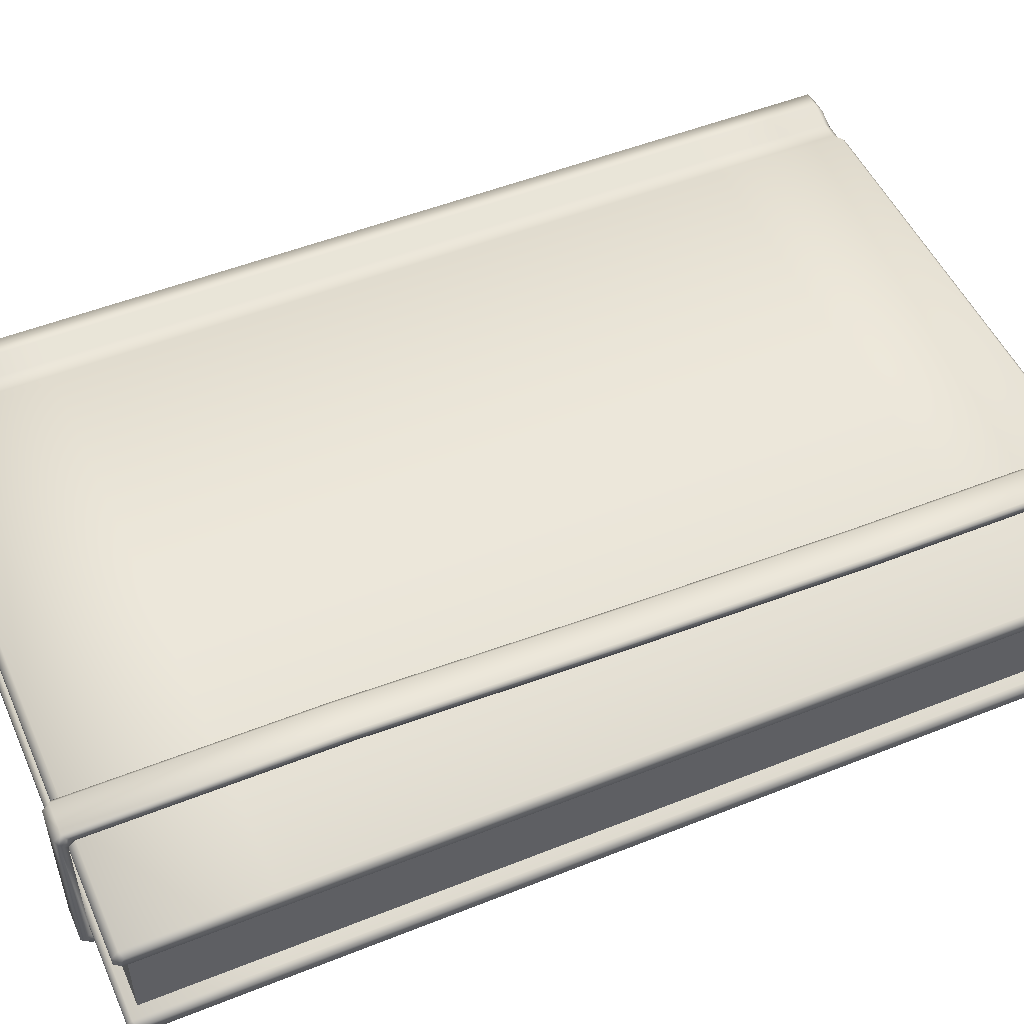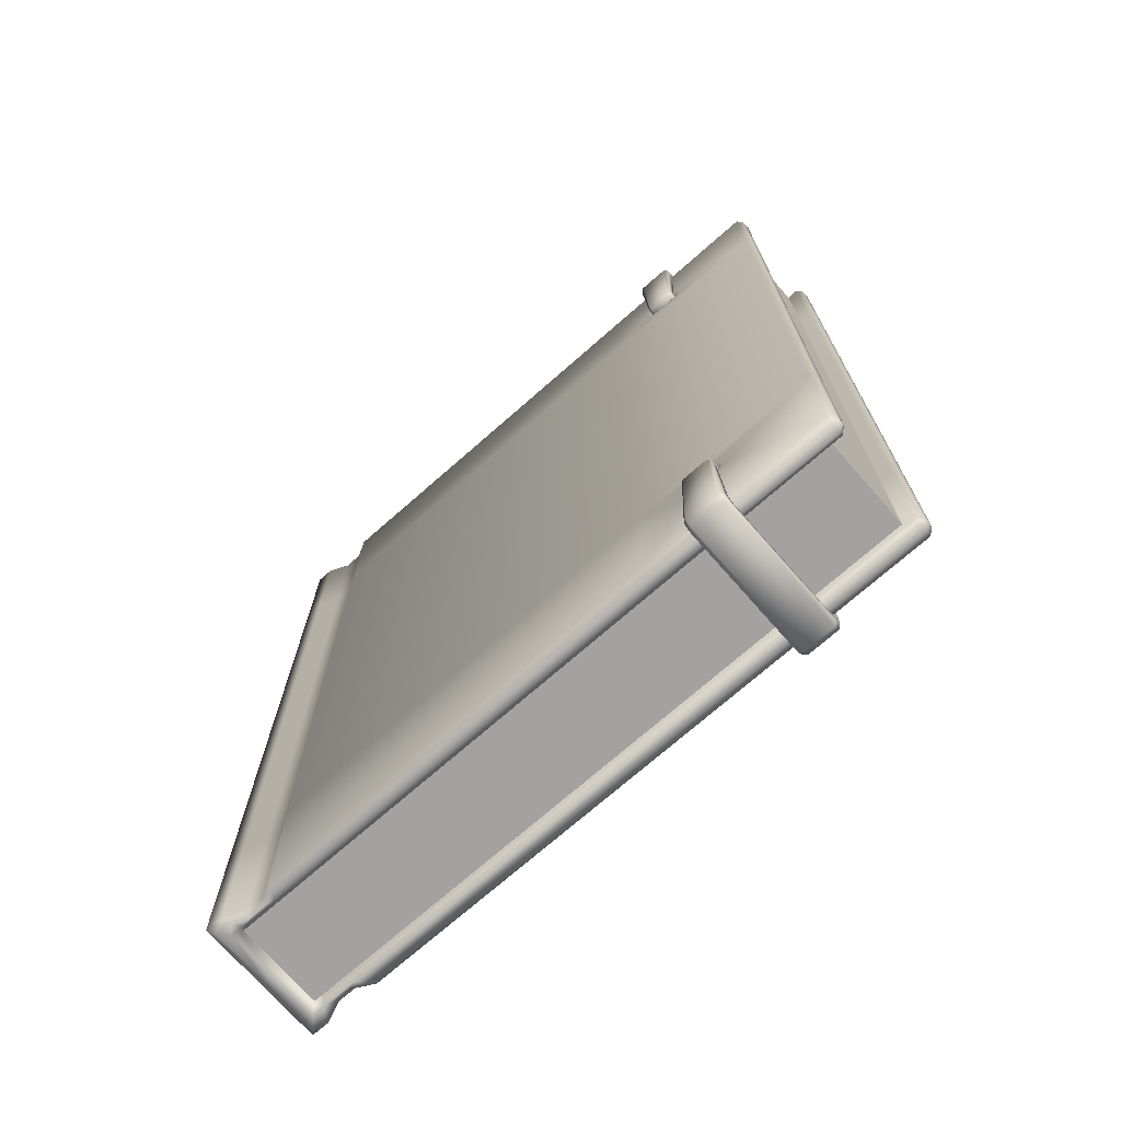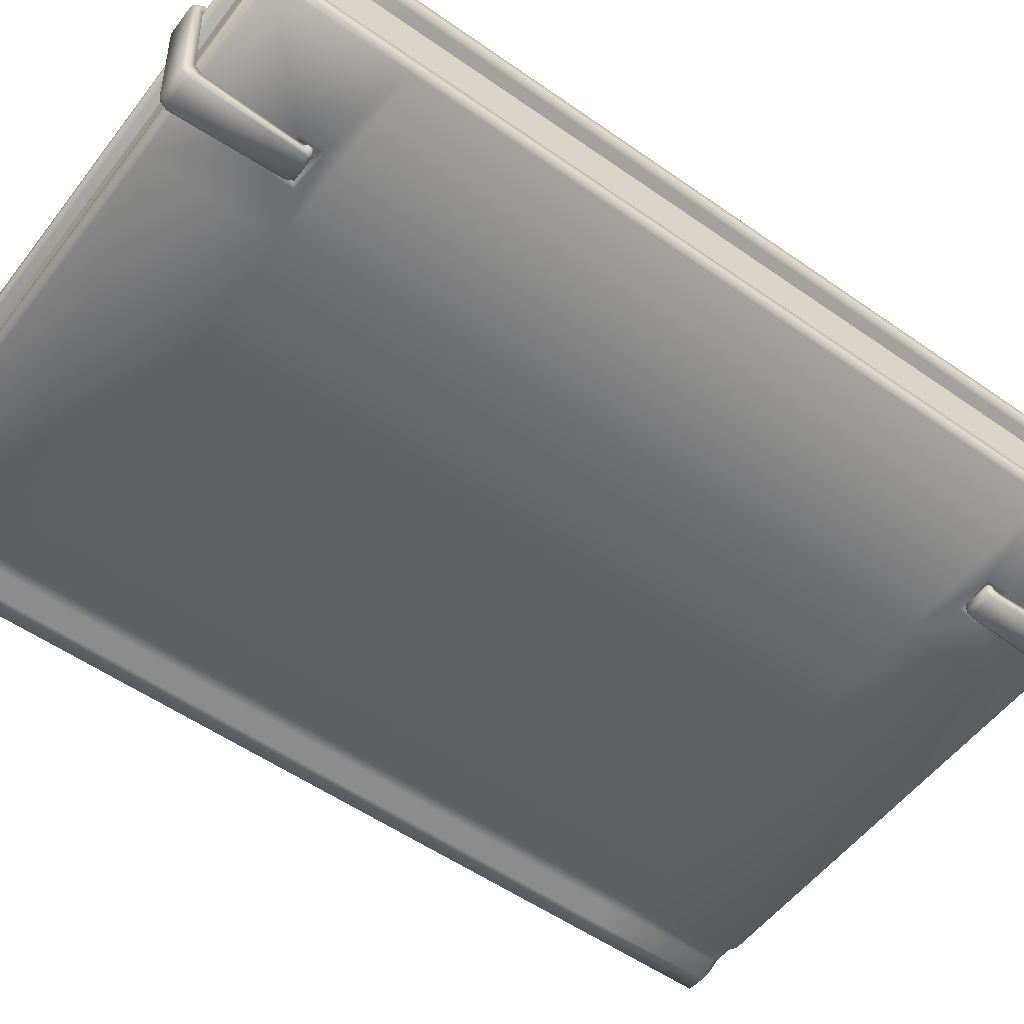
<metadata>
{"format":"obj","ext":"obj","renderer":"f3d","projection":"perspective","resolution":1024,"background":"white","views":[{"elev":50.4,"azim":66.3,"up":"+Y"},{"elev":-72.7,"azim":41.3,"up":"+Z"},{"elev":-54.3,"azim":53.3,"up":"+Y"}]}
</metadata>
<code>
o Cube
v -2.071 -0.3 3
v -2.071 0.3 3
v -2.071 -0.3 -3
v -2.071 0.3 -3
v 2 -0.3 3
v 2 0.3 3
v 2 -0.3 -3
v 2 0.3 -3
v -2.172 0.414 3.04
v -2.127 0.3688 3.08
v -2.029 0.3682 3.08
v -2.059 0.414 3.04
v -1.706 0.414 3.04
v -1.734 0.3659 3.08
v -1.81 0.3573 3.04
v -1.81 0.3237 3.08
v -1.929 0.3238 3.08
v -1.929 0.3573 3.04
v -2.071 0.3125 3.08
v -2.042 0.2844 3.052
v -1.974 0.2844 3.052
v -1.992 0.3125 3.08
v -1.781 0.2844 3.052
v -1.764 0.3125 3.08
v -1.81 0.3125 3.08
v -1.81 0.2844 3.052
v -1.929 0.2844 3.052
v -1.929 0.3125 3.08
v 2.107 0.38 3.024
v 2.073 0.414 3.04
v 2.107 0.3538 3.046
v 2.073 0.3662 3.08
v 2.107 0.3265 3.046
v 2.073 0.3125 3.08
v 2.107 0.3184 3.038
v 2.073 0.2844 3.052
v -2.172 -0.414 3.04
v -2.127 -0.3688 3.08
v -2.127 0 3.08
v -2.172 0 3.04
v -2.029 -0.3682 3.08
v -2.059 -0.414 3.04
v 1.213 -0.3873 2.436
v -1.734 -0.3659 3.08
v -1.81 -0.3573 3.04
v -1.81 -0.3237 3.08
v -1.929 -0.3238 3.08
v -1.929 -0.3573 3.04
v -2.071 -0.3125 3.08
v -2.042 -0.2844 3.052
v -2.042 0 3.052
v -2.071 0 3.08
v -1.974 -0.2844 3.052
v -1.992 -0.3125 3.08
v -1.781 -0.2844 3.052
v -1.764 -0.3125 3.08
v -1.81 -0.3125 3.08
v -1.81 -0.2844 3.052
v -1.929 -0.2844 3.052
v -1.929 -0.3125 3.08
v 2.107 -0.38 3.024
v 1.424 -0.3873 2.436
v 2.107 -0.3538 3.046
v 2.073 -0.3662 3.08
v 2.107 -0.3265 3.046
v 2.073 -0.3125 3.08
v 2.107 -0.3184 3.038
v 2.073 -0.2844 3.052
v -1.706 -0.414 3.04
v 1.213 -0.3873 2.338
v 2.073 -0.414 3.04
v 1.424 -0.3873 2.338
v 1.452 -0.414 2.3
v 1.435 -0.413 2.326
v 1.202 -0.413 2.326
v 1.174 -0.414 2.303
v 1.202 -0.413 2.448
v 1.179 -0.414 2.462
v 1.452 -0.414 2.462
v 1.435 -0.413 2.448
v -2.172 0.414 -3.04
v -2.127 0.3688 -3.08
v -2.029 0.3682 -3.08
v -2.059 0.414 -3.04
v -1.706 0.414 -3.04
v -1.734 0.3659 -3.08
v -1.81 0.3573 -3.04
v -1.81 0.3237 -3.08
v -1.929 0.3238 -3.08
v -1.929 0.3573 -3.04
v -2.071 0.3125 -3.08
v -2.042 0.2844 -3.052
v -1.974 0.2844 -3.052
v -1.992 0.3125 -3.08
v -1.781 0.2844 -3.052
v -1.764 0.3125 -3.08
v -1.81 0.3125 -3.08
v -1.81 0.2844 -3.052
v -1.929 0.2844 -3.052
v -1.929 0.3125 -3.08
v 2.107 0.38 -3.024
v 2.073 0.414 -3.04
v 2.107 0.3538 -3.046
v 2.073 0.3662 -3.08
v 2.107 0.3265 -3.046
v 2.073 0.3125 -3.08
v 2.107 0.3184 -3.038
v 2.073 0.2844 -3.052
v -2.172 -0.414 -3.04
v -2.127 -0.3688 -3.08
v -2.127 0 -3.08
v -2.172 0 -3.04
v -2.029 -0.3682 -3.08
v -2.059 -0.414 -3.04
v 1.213 -0.3873 -2.436
v -1.734 -0.3659 -3.08
v -1.81 -0.3573 -3.04
v -1.81 -0.3237 -3.08
v -1.929 -0.3238 -3.08
v -1.929 -0.3573 -3.04
v -2.071 -0.3125 -3.08
v -2.042 -0.2844 -3.052
v -2.042 0 -3.052
v -2.071 0 -3.08
v -1.974 -0.2844 -3.052
v -1.992 -0.3125 -3.08
v -1.781 -0.2844 -3.052
v -1.764 -0.3125 -3.08
v -1.81 -0.3125 -3.08
v -1.81 -0.2844 -3.052
v -1.929 -0.2844 -3.052
v -1.929 -0.3125 -3.08
v 2.107 -0.38 -3.024
v 1.424 -0.3873 -2.436
v 2.107 -0.3538 -3.046
v 2.073 -0.3662 -3.08
v 2.107 -0.3265 -3.046
v 2.073 -0.3125 -3.08
v 2.107 -0.3184 -3.038
v 2.073 -0.2844 -3.052
v 0.8898 -0.414 -3.04
v 1.213 -0.3873 -2.338
v 2.073 -0.414 -3.04
v 1.424 -0.3873 -2.338
v 1.452 -0.414 -2.3
v 1.435 -0.413 -2.326
v 1.202 -0.413 -2.326
v 1.174 -0.414 -2.303
v 1.202 -0.413 -2.448
v 1.179 -0.414 -2.462
v 1.452 -0.414 -2.462
v 1.435 -0.413 -2.448
v -2.172 0.414 2.198
v -2.172 0.414 -2.186
v -2.059 0.414 2.198
v -2.059 0.414 -2.186
v -1.706 0.414 2.198
v -1.706 0.414 -2.186
v -1.929 0.3573 2.198
v -1.929 0.3573 -2.186
v -1.81 0.3573 -2.186
v -1.81 0.3573 2.198
v -2.042 0.2844 2.198
v -2.042 0.2844 -2.186
v -1.974 0.2844 -2.186
v -1.974 0.2844 2.198
v -1.781 0.2844 -2.186
v -1.781 0.2844 2.198
v -1.81 0.2844 2.198
v -1.81 0.2844 -2.186
v -1.929 0.2844 -2.186
v -1.929 0.2844 2.198
v 2.107 0.3184 -2.186
v 2.107 0.3184 2.198
v 2.073 0.2844 2.198
v 2.073 0.2844 -2.186
v 2.073 0.414 -2.186
v 2.073 0.414 2.198
v 2.107 0.38 2.198
v 2.107 0.38 -2.186
v -2.172 -0.414 -2.186
v -2.172 -0.414 2.198
v -2.172 0 -2.186
v -2.172 0 2.198
v -2.059 -0.414 -2.186
v -2.059 -0.414 2.198
v 0.8892 -0.414 2.198
v -1.929 -0.3573 -2.186
v -1.929 -0.3573 2.198
v -1.81 -0.3573 2.198
v -1.81 -0.3573 -2.186
v -2.042 -0.2844 -2.186
v -2.042 -0.2844 2.198
v -2.042 0 2.198
v -2.042 0 -2.186
v -1.974 -0.2844 2.198
v -1.974 -0.2844 -2.186
v -1.781 -0.2844 2.198
v -1.781 -0.2844 -2.186
v -1.81 -0.2844 -2.186
v -1.81 -0.2844 2.198
v -1.929 -0.2844 2.198
v -1.929 -0.2844 -2.186
v 2.107 -0.3184 2.198
v 2.107 -0.3184 -2.186
v 2.073 -0.2844 -2.186
v 2.073 -0.2844 2.198
v 2.073 -0.414 2.198
v 2.073 -0.414 -2.186
v 2.107 -0.38 -2.186
v 2.107 -0.38 2.198
v 0.8892 -0.414 3.04
v -1.706 -0.414 2.198
v -1.706 -0.414 -3.04
v -1.706 -0.414 -2.186
v 0.8892 -0.414 -2.186
v 0.8892 -0.2844 3.052
v 0.8892 -0.3125 3.08
v 0.8892 -0.3661 3.08
v 0.8892 -0.2844 -2.186
v 0.8892 -0.2844 -3.052
v 0.8892 -0.2844 2.198
v 0.8892 -0.3125 -3.08
v 0.8892 -0.3661 -3.08
v 1.215 -0.4121 2.383
v 1.215 -0.4126 2.442
v 1.236 -0.4125 2.415
v 1.419 -0.4126 2.442
v 1.419 -0.4121 2.383
v 1.398 -0.4125 2.415
v 1.419 -0.4118 2.357
v 1.402 -0.4116 2.339
v 1.419 -0.4545 2.385
v 1.402 -0.4679 2.366
v 1.402 -0.444 2.339
v 1.419 -0.4308 2.357
v 1.234 -0.4116 2.339
v 1.215 -0.4119 2.36
v 1.215 -0.4289 2.36
v 1.234 -0.444 2.339
v 1.234 -0.4679 2.366
v 1.215 -0.4526 2.387
v 1.122 0.3701 3.083
v 1.122 0.4137 3.039
v 1.191 -0.4161 3.04
v 1.191 -0.372 3.083
v 1.374 0.4137 3.039
v 1.374 0.3701 3.083
v 1.443 -0.372 3.083
v 1.443 -0.4161 3.04
v 1.374 0.4148 3.127
v 1.374 0.4583 3.084
v 1.353 0.4746 3.1
v 1.353 0.4313 3.143
v 1.422 -0.4393 3.143
v 1.422 -0.4832 3.101
v 1.443 -0.466 3.085
v 1.443 -0.4217 3.128
v 1.146 0.4313 3.143
v 1.146 0.4746 3.1
v 1.122 0.456 3.081
v 1.122 0.4125 3.125
v 1.191 -0.4192 3.126
v 1.191 -0.4635 3.083
v 1.215 -0.4832 3.101
v 1.215 -0.4393 3.143
v 1.122 0.4137 1.52
v 1.122 0.4559 1.541
v 1.374 0.4137 1.52
v 1.374 0.4582 1.542
v 1.353 0.4746 1.55
v 1.146 0.4746 1.55
v 1.215 -0.3774 2.383
v 1.236 -0.3777 2.415
v 1.419 -0.3774 2.383
v 1.398 -0.3777 2.415
v 1.419 -0.377 2.357
v 1.402 -0.3768 2.339
v 1.234 -0.3768 2.339
v 1.215 -0.3771 2.36
v 1.165 0.4137 0
v 1.416 0.4137 0
v 1.215 -0.4121 -2.383
v 1.215 -0.4126 -2.442
v 1.236 -0.4125 -2.415
v 1.419 -0.4126 -2.442
v 1.419 -0.4121 -2.383
v 1.398 -0.4125 -2.415
v 1.396 0.4746 0
v 1.416 0.4582 0
v 1.419 -0.4118 -2.357
v 1.402 -0.4116 -2.339
v 1.419 -0.4545 -2.385
v 1.402 -0.4679 -2.366
v 1.402 -0.444 -2.339
v 1.419 -0.4308 -2.357
v 1.165 0.4558 0
v 1.189 0.4746 0
v 1.234 -0.4116 -2.339
v 1.215 -0.4119 -2.36
v 1.215 -0.4289 -2.36
v 1.234 -0.444 -2.339
v 1.234 -0.4679 -2.366
v 1.215 -0.4526 -2.387
v 1.191 0.3701 -3.083
v 1.191 0.4137 -3.039
v 1.191 -0.4161 -3.04
v 1.191 -0.372 -3.083
v 1.443 0.4137 -3.039
v 1.443 0.3701 -3.083
v 1.443 -0.372 -3.083
v 1.443 -0.4161 -3.04
v 1.443 0.4148 -3.127
v 1.443 0.4583 -3.084
v 1.422 0.4746 -3.1
v 1.422 0.4313 -3.143
v 1.422 -0.4393 -3.143
v 1.422 -0.4832 -3.101
v 1.443 -0.466 -3.085
v 1.443 -0.4217 -3.128
v 1.215 0.4313 -3.143
v 1.215 0.4746 -3.1
v 1.191 0.456 -3.081
v 1.191 0.4125 -3.125
v 1.191 -0.4192 -3.126
v 1.191 -0.4635 -3.083
v 1.215 -0.4832 -3.101
v 1.215 -0.4393 -3.143
v 1.191 0.4137 -1.52
v 1.191 0.4559 -1.541
v 1.443 0.4137 -1.52
v 1.443 0.4582 -1.542
v 1.422 0.4746 -1.55
v 1.215 0.4746 -1.55
v 1.215 -0.3774 -2.383
v 1.236 -0.3777 -2.415
v 1.419 -0.3774 -2.383
v 1.398 -0.3777 -2.415
v 1.419 -0.377 -2.357
v 1.402 -0.3768 -2.339
v 1.234 -0.3768 -2.339
v 1.215 -0.3771 -2.36
f 3 4 8 7
f 7 8 6 5
f 5 6 2 1
f 177 85 158
f 90 156 160
f 84 154 156
f 19 39 52
f 24 36 34
f 171 93 99
f 13 32 30
f 85 161 158
f 167 98 95
f 178 13 30
f 165 92 93
f 176 107 173
f 12 10 11
f 18 11 17
f 40 10 9
f 34 14 24
f 15 14 13
f 15 17 16
f 17 22 28
f 16 28 25
f 24 16 25
f 23 175 36
f 11 19 22
f 176 95 108
f 22 20 21
f 52 20 19
f 25 23 24
f 28 21 27
f 28 26 25
f 195 92 164
f 29 32 31
f 181 112 109
f 35 34 36
f 33 32 34
f 31 33 35
f 103 101 107
f 62 70 72
f 40 182 37
f 181 114 185
f 49 39 38
f 68 218 66
f 196 50 53
f 64 212 71
f 191 214 215
f 130 199 127
f 73 187 208
f 122 197 125
f 139 206 205
f 42 38 37
f 48 41 42
f 38 40 37
f 66 219 64
f 44 45 69
f 45 47 48
f 54 47 60
f 60 46 57
f 56 46 44
f 207 217 68
f 49 41 54
f 221 206 140
f 54 50 49
f 50 52 49
f 55 57 56
f 60 53 54
f 58 60 57
f 122 195 192
f 64 61 63
f 79 208 71
f 67 66 65
f 65 64 63
f 63 61 67
f 135 137 139
f 62 77 43
f 43 75 70
f 72 80 62
f 78 187 76
f 216 150 148
f 79 212 78
f 75 73 74
f 75 78 76
f 79 74 73
f 77 79 78
f 70 74 72
f 87 160 161
f 153 12 155
f 153 40 9
f 91 111 82
f 108 96 106
f 20 194 163
f 104 85 102
f 155 18 159
f 21 172 27
f 162 13 157
f 159 15 162
f 27 169 26
f 84 82 81
f 90 83 84
f 82 112 81
f 106 86 104
f 86 87 85
f 87 89 90
f 94 89 100
f 100 88 97
f 96 88 86
f 26 168 23
f 91 83 94
f 170 99 98
f 94 92 91
f 92 124 91
f 95 97 96
f 100 93 94
f 98 100 97
f 20 166 21
f 104 101 103
f 29 178 30
f 107 106 105
f 105 104 103
f 35 175 174
f 101 177 180
f 142 134 144
f 185 120 188
f 42 182 186
f 121 111 124
f 223 140 138
f 125 203 131
f 141 136 143
f 48 186 189
f 202 53 59
f 69 190 213
f 45 189 190
f 201 59 58
f 114 110 113
f 120 113 119
f 112 110 109
f 138 224 223
f 117 116 214
f 117 119 118
f 119 126 132
f 118 132 129
f 128 118 129
f 198 58 55
f 113 121 126
f 131 200 130
f 126 122 125
f 124 122 121
f 129 127 128
f 132 125 131
f 132 130 129
f 194 50 193
f 133 136 135
f 151 209 145
f 139 138 140
f 137 136 138
f 207 67 204
f 133 209 143
f 149 134 115
f 147 115 142
f 152 144 134
f 188 117 191
f 145 216 148
f 61 208 211
f 141 151 150
f 145 147 146
f 147 150 149
f 146 151 145
f 149 151 152
f 146 142 144
f 183 153 154
f 155 154 153
f 157 161 162
f 159 156 155
f 162 160 159
f 177 179 180
f 173 175 176
f 180 174 173
f 176 168 167
f 158 178 177
f 184 181 182
f 185 182 181
f 215 190 191
f 188 186 185
f 191 189 188
f 208 210 211
f 204 206 207
f 211 205 204
f 187 209 208
f 112 154 81
f 218 44 219
f 219 69 212
f 217 56 218
f 220 127 199
f 222 206 220
f 222 55 217
f 214 216 215
f 221 128 127
f 223 116 128
f 224 214 116
f 213 212 69
f 216 213 215
f 177 102 85
f 90 84 156
f 84 81 154
f 19 10 39
f 24 23 36
f 171 165 93
f 13 14 32
f 85 87 161
f 167 170 98
f 178 157 13
f 165 164 92
f 176 108 107
f 12 9 10
f 18 12 11
f 40 39 10
f 34 32 14
f 15 16 14
f 15 18 17
f 17 11 22
f 16 17 28
f 24 14 16
f 23 168 175
f 11 10 19
f 176 167 95
f 22 19 20
f 52 51 20
f 25 26 23
f 28 22 21
f 28 27 26
f 195 123 92
f 29 30 32
f 181 183 112
f 35 33 34
f 33 31 32
f 35 174 29
f 174 179 29
f 29 31 35
f 180 173 101
f 173 107 101
f 107 105 103
f 62 43 70
f 40 184 182
f 181 109 114
f 49 52 39
f 68 217 218
f 196 193 50
f 64 219 212
f 191 117 214
f 130 200 199
f 73 76 187
f 122 192 197
f 139 140 206
f 42 41 38
f 48 47 41
f 38 39 40
f 66 218 219
f 44 46 45
f 45 46 47
f 54 41 47
f 60 47 46
f 56 57 46
f 207 222 217
f 49 38 41
f 221 220 206
f 54 53 50
f 50 51 52
f 55 58 57
f 60 59 53
f 58 59 60
f 122 123 195
f 64 71 61
f 79 73 208
f 67 68 66
f 65 66 64
f 211 204 61
f 204 67 61
f 67 65 63
f 139 205 133
f 205 210 133
f 133 135 139
f 62 80 77
f 43 77 75
f 72 74 80
f 78 212 187
f 216 141 150
f 79 71 212
f 75 76 73
f 75 77 78
f 79 80 74
f 77 80 79
f 70 75 74
f 87 90 160
f 153 9 12
f 153 184 40
f 91 124 111
f 108 95 96
f 20 51 194
f 104 86 85
f 155 12 18
f 21 166 172
f 162 15 13
f 159 18 15
f 27 172 169
f 84 83 82
f 90 89 83
f 82 111 112
f 106 96 86
f 86 88 87
f 87 88 89
f 94 83 89
f 100 89 88
f 96 97 88
f 26 169 168
f 91 82 83
f 170 171 99
f 94 93 92
f 92 123 124
f 95 98 97
f 100 99 93
f 98 99 100
f 20 163 166
f 104 102 101
f 29 179 178
f 107 108 106
f 105 106 104
f 35 36 175
f 101 102 177
f 142 115 134
f 185 114 120
f 42 37 182
f 121 110 111
f 223 221 140
f 125 197 203
f 141 224 136
f 48 42 186
f 202 196 53
f 69 45 190
f 45 48 189
f 201 202 59
f 114 109 110
f 120 114 113
f 112 111 110
f 138 136 224
f 117 118 116
f 117 120 119
f 119 113 126
f 118 119 132
f 128 116 118
f 198 201 58
f 113 110 121
f 131 203 200
f 126 121 122
f 124 123 122
f 129 130 127
f 132 126 125
f 132 131 130
f 194 51 50
f 133 143 136
f 151 143 209
f 139 137 138
f 137 135 136
f 207 68 67
f 133 210 209
f 149 152 134
f 147 149 115
f 152 146 144
f 188 120 117
f 145 209 216
f 61 71 208
f 141 143 151
f 145 148 147
f 147 148 150
f 146 152 151
f 149 150 151
f 146 147 142
f 183 184 153
f 155 156 154
f 157 158 161
f 159 160 156
f 162 161 160
f 177 178 179
f 173 174 175
f 180 179 174
f 176 175 168
f 158 157 178
f 184 183 181
f 185 186 182
f 215 213 190
f 188 189 186
f 191 190 189
f 208 209 210
f 204 205 206
f 211 210 205
f 187 216 209
f 112 183 154
f 218 56 44
f 219 44 69
f 217 55 56
f 220 221 127
f 222 207 206
f 222 198 55
f 214 141 216
f 221 223 128
f 223 224 116
f 224 141 214
f 213 187 212
f 216 187 213
f 229 236 231
f 230 227 226
f 251 249 248
f 251 255 258
f 262 246 263
f 257 228 250
f 248 246 243
f 272 253 271
f 233 256 234
f 239 225 238
f 298 268 272
f 225 242 226
f 264 226 242
f 225 226 227
f 228 229 230
f 241 235 234
f 229 233 236
f 240 232 235
f 271 252 270
f 254 266 255
f 234 236 233
f 265 234 256
f 236 232 231
f 270 247 269
f 242 265 264
f 263 259 262
f 241 239 240
f 237 239 238
f 269 244 267
f 246 250 245
f 244 248 243
f 257 255 256
f 253 251 252
f 252 248 247
f 250 258 257
f 260 262 259
f 264 266 263
f 243 261 244
f 259 253 260
f 245 263 246
f 265 255 266
f 267 297 281
f 244 268 267
f 281 269 267
f 290 269 282
f 289 270 290
f 272 261 260
f 298 271 289
f 237 280 279
f 225 274 273
f 229 276 230
f 237 278 232
f 232 277 231
f 238 273 280
f 231 275 229
f 230 274 227
f 287 291 296
f 286 312 284
f 311 313 310
f 320 316 313
f 324 308 305
f 286 319 312
f 305 311 310
f 315 334 333
f 293 318 319
f 301 300 283
f 330 298 334
f 283 304 301
f 326 284 307
f 283 285 284
f 286 288 287
f 295 303 294
f 293 287 296
f 292 302 295
f 333 314 315
f 316 328 321
f 294 296 295
f 294 327 318
f 292 296 291
f 309 332 331
f 327 304 326
f 321 325 324
f 301 303 302
f 299 301 302
f 306 331 329
f 308 312 311
f 306 310 309
f 317 319 318
f 313 315 314
f 310 314 309
f 320 312 319
f 322 324 323
f 326 328 327
f 305 323 324
f 321 315 316
f 307 325 326
f 327 317 318
f 329 297 330
f 306 330 323
f 329 282 281
f 331 290 282
f 289 332 333
f 323 334 322
f 289 334 298
f 299 342 300
f 283 336 285
f 338 287 288
f 340 299 292
f 339 292 291
f 300 335 283
f 337 291 287
f 336 288 285
f 226 245 250
f 250 228 226
f 228 230 226
f 251 258 249
f 251 254 255
f 262 243 246
f 257 233 228
f 248 249 246
f 272 260 253
f 233 257 256
f 298 297 268
f 225 239 242
f 264 245 226
f 241 240 235
f 229 228 233
f 240 237 232
f 271 253 252
f 254 259 266
f 234 235 236
f 265 241 234
f 236 235 232
f 270 252 247
f 242 241 265
f 263 266 259
f 241 242 239
f 237 240 239
f 269 247 244
f 246 249 250
f 244 247 248
f 257 258 255
f 253 254 251
f 252 251 248
f 250 249 258
f 260 261 262
f 264 265 266
f 243 262 261
f 259 254 253
f 245 264 263
f 265 256 255
f 267 268 297
f 244 261 268
f 281 282 269
f 290 270 269
f 289 271 270
f 272 268 261
f 298 272 271
f 237 238 280
f 225 227 274
f 229 275 276
f 237 279 278
f 232 278 277
f 238 225 273
f 231 277 275
f 230 276 274
f 312 307 284
f 284 285 288
f 288 286 284
f 311 320 313
f 320 317 316
f 324 325 308
f 286 293 319
f 305 308 311
f 315 322 334
f 293 294 318
f 330 297 298
f 283 284 304
f 326 304 284
f 295 302 303
f 293 286 287
f 292 299 302
f 333 332 314
f 316 317 328
f 294 293 296
f 294 303 327
f 292 295 296
f 309 314 332
f 327 303 304
f 321 328 325
f 301 304 303
f 299 300 301
f 306 309 331
f 308 307 312
f 306 305 310
f 317 320 319
f 313 316 315
f 310 313 314
f 320 311 312
f 322 321 324
f 326 325 328
f 305 306 323
f 321 322 315
f 307 308 325
f 327 328 317
f 329 281 297
f 306 329 330
f 329 331 282
f 331 332 290
f 289 290 332
f 323 330 334
f 289 333 334
f 299 341 342
f 283 335 336
f 338 337 287
f 340 341 299
f 339 340 292
f 300 342 335
f 337 339 291
f 336 338 288

</code>
